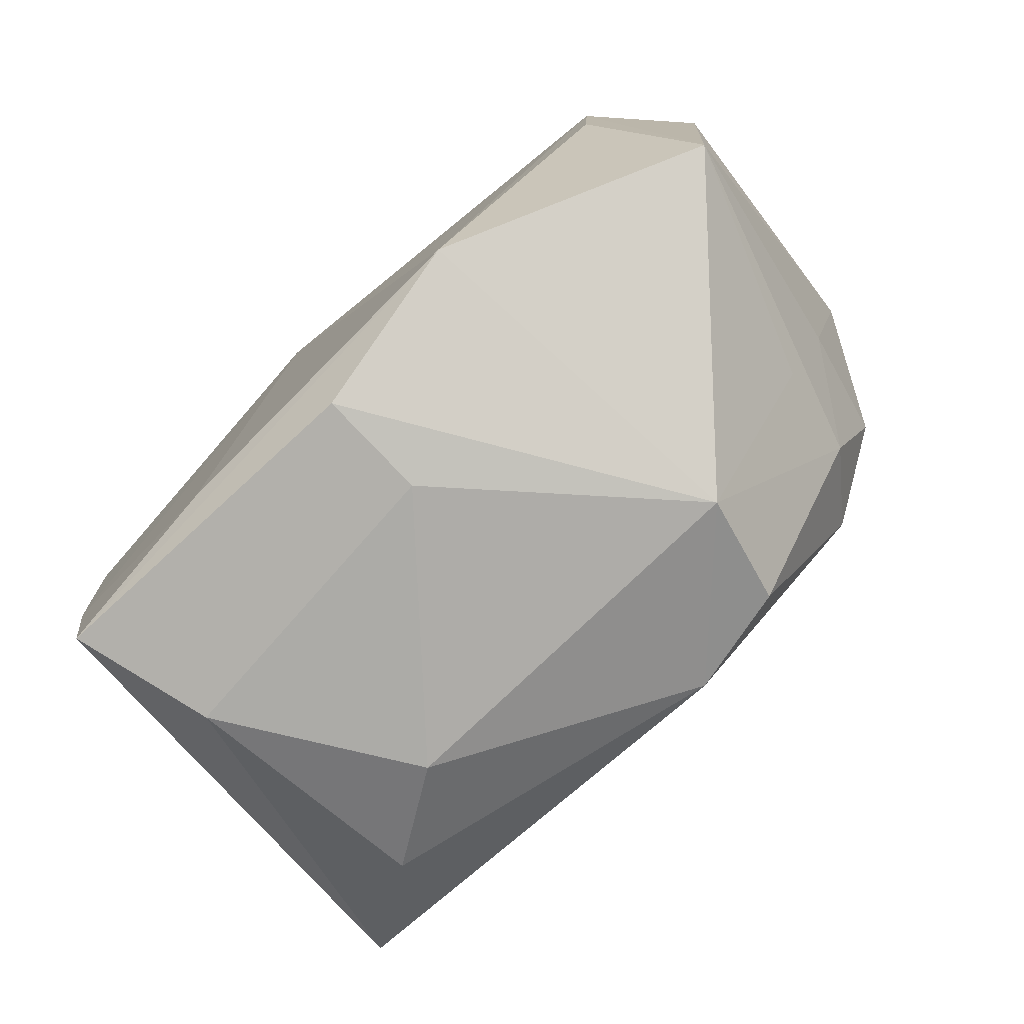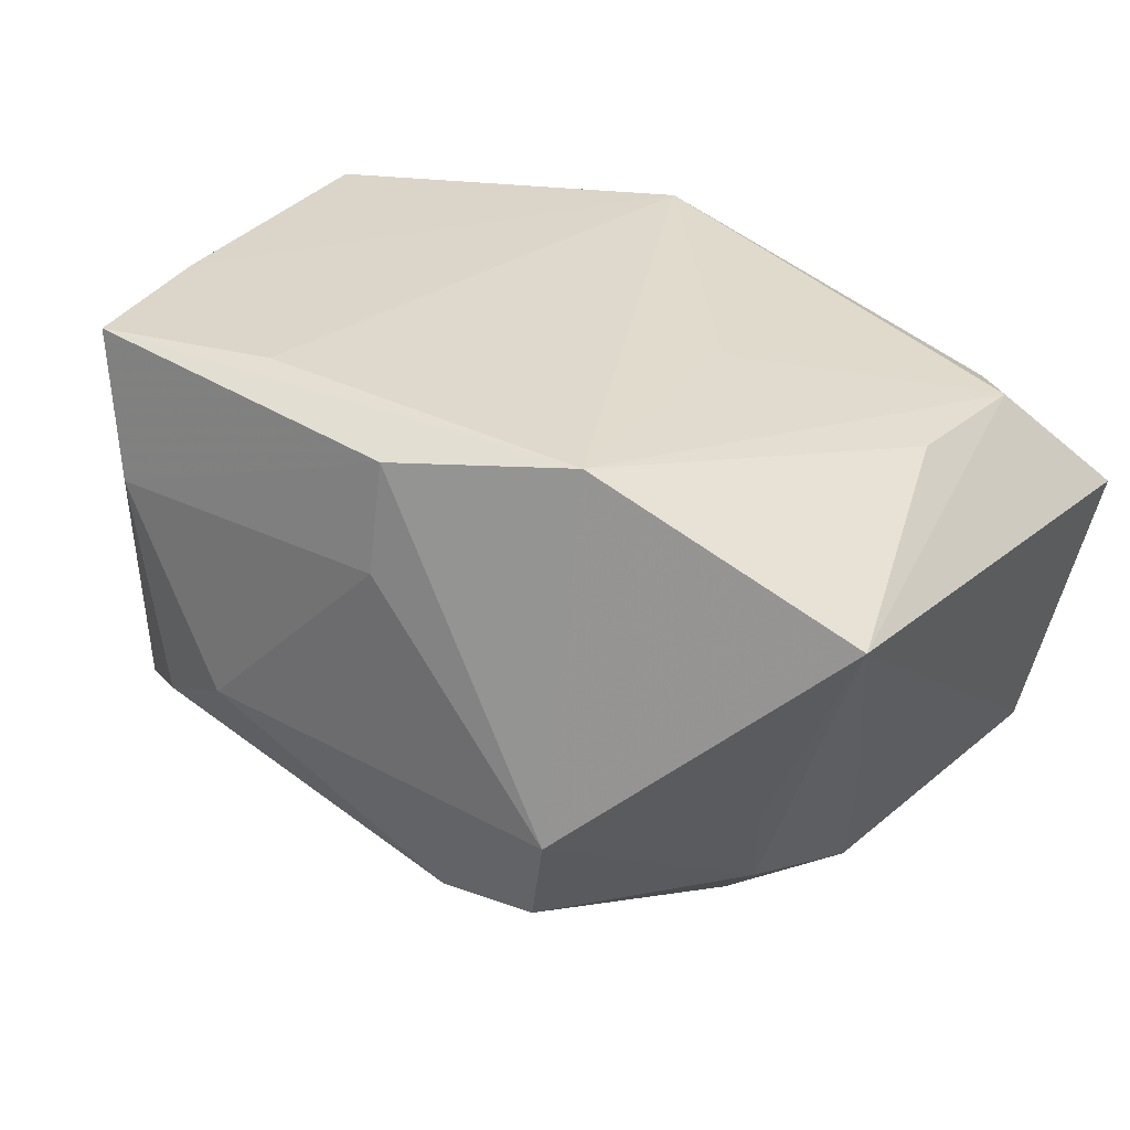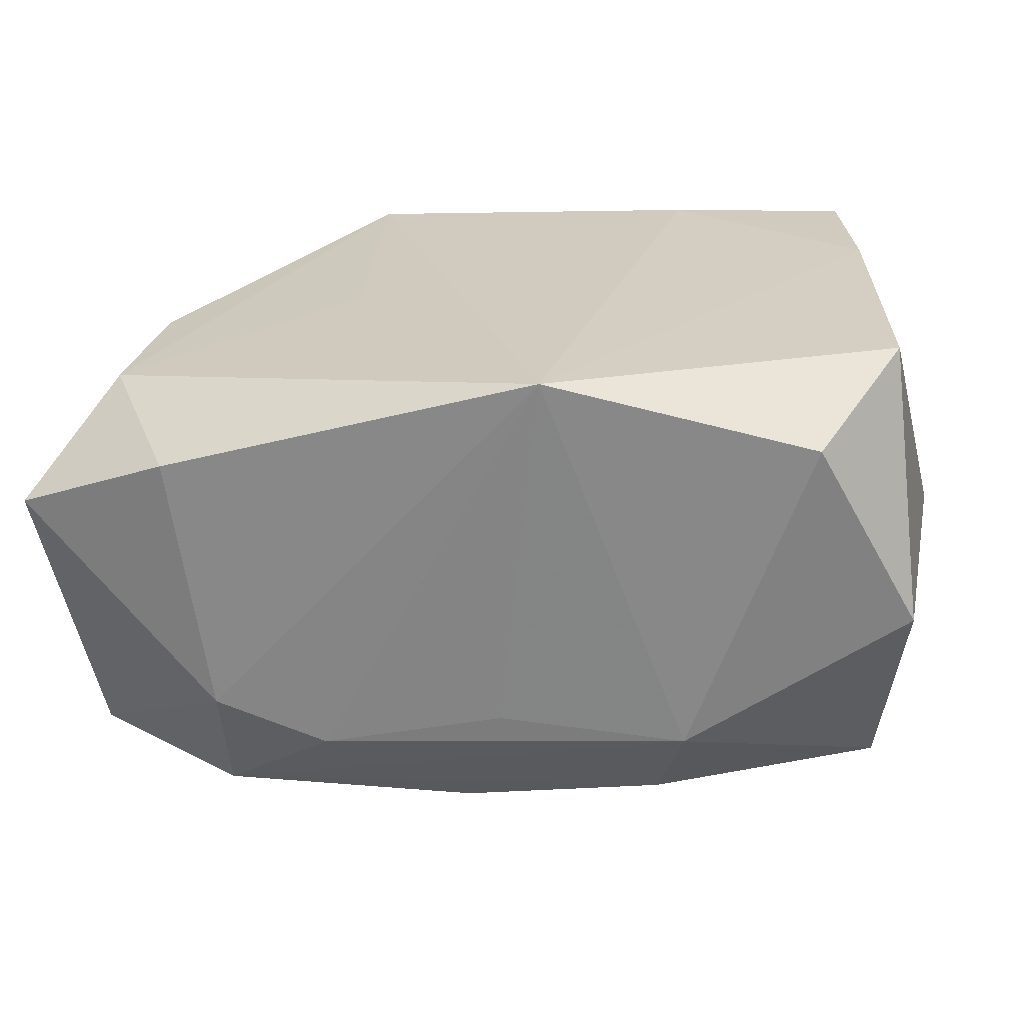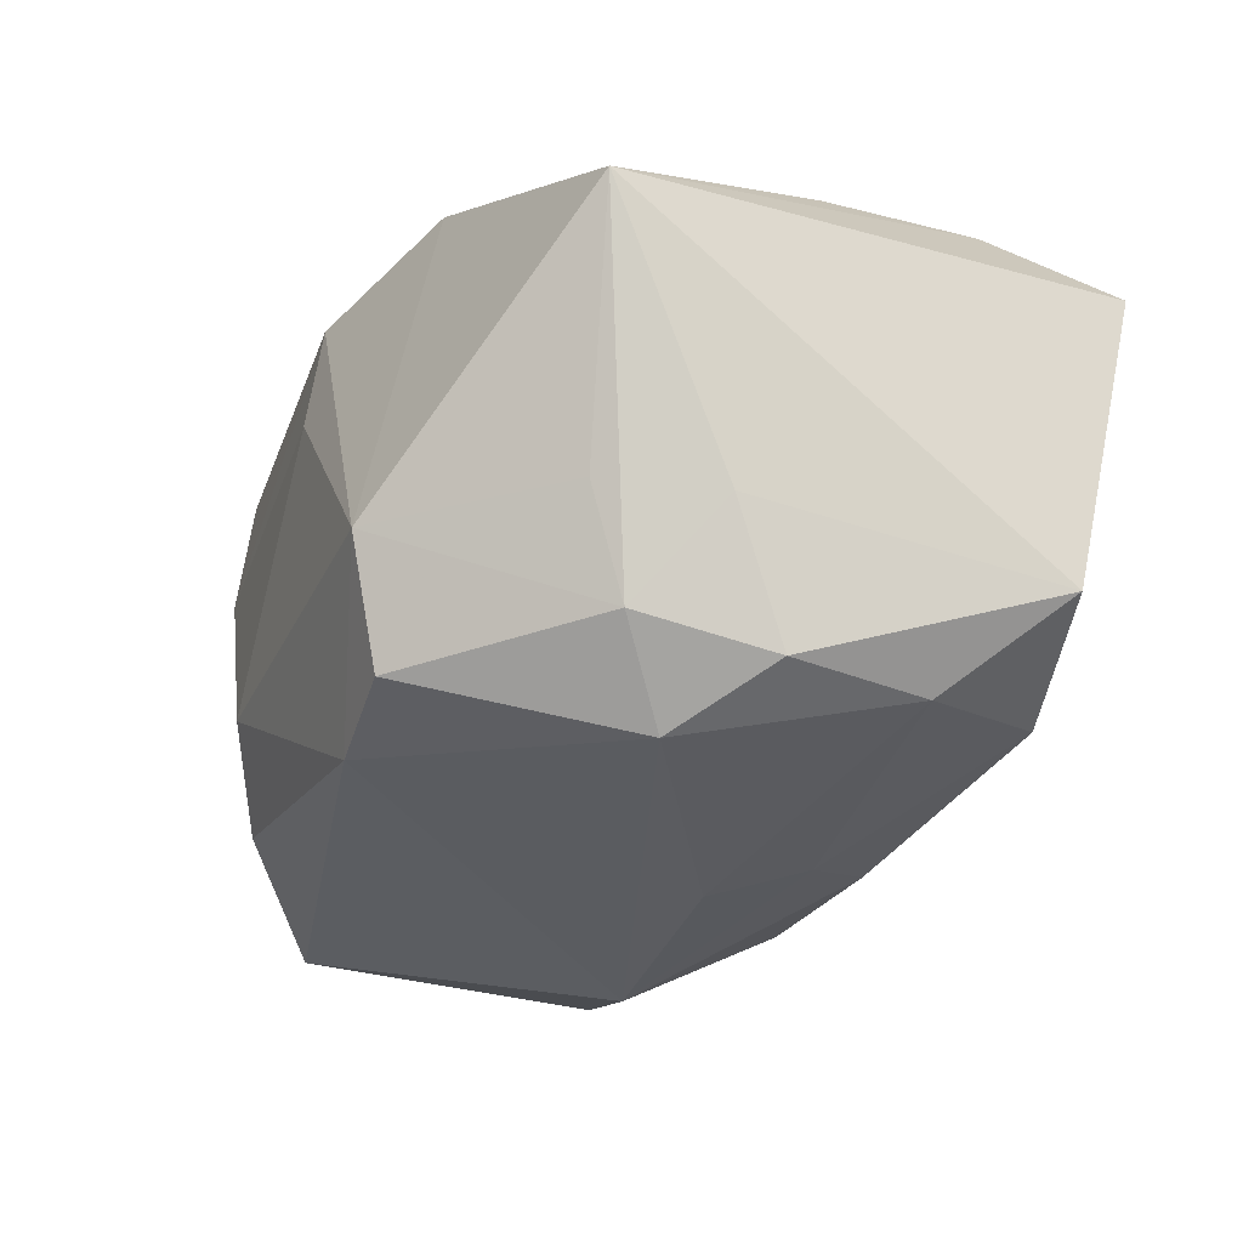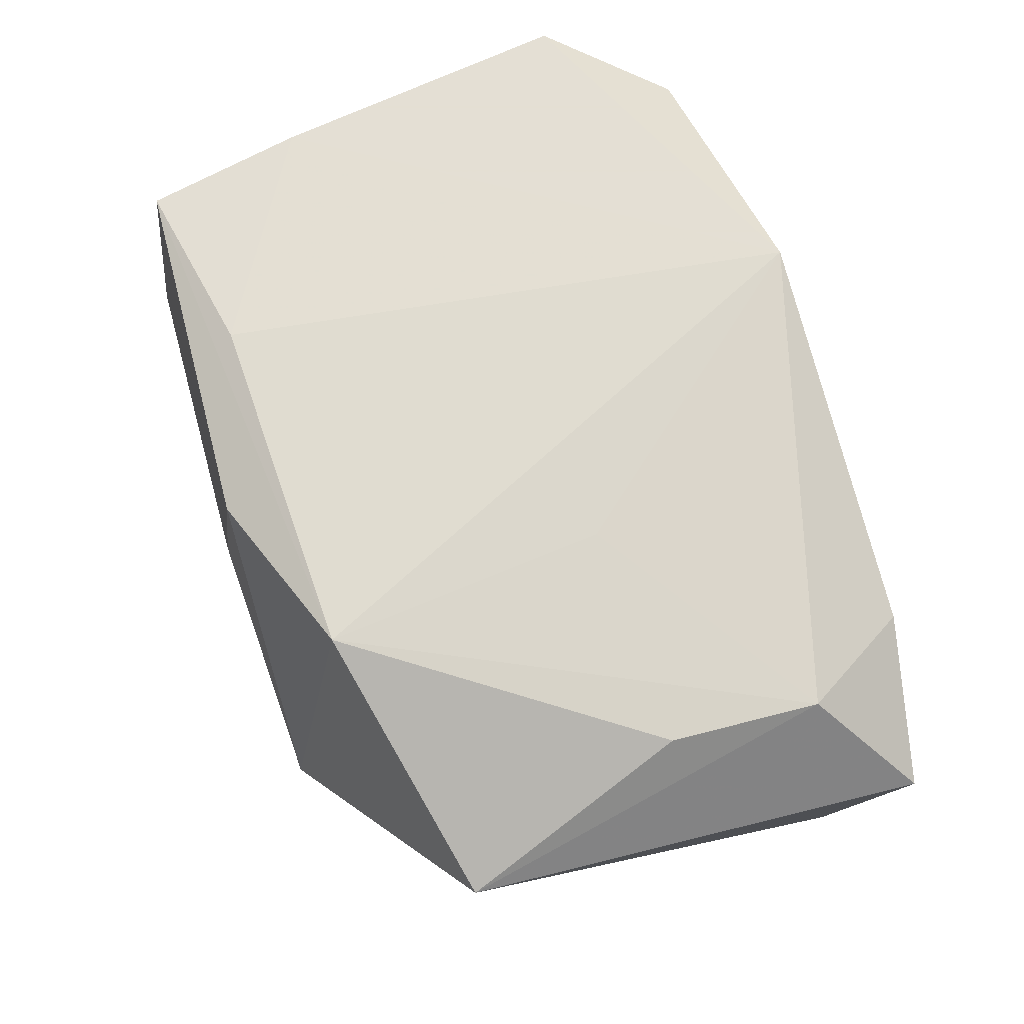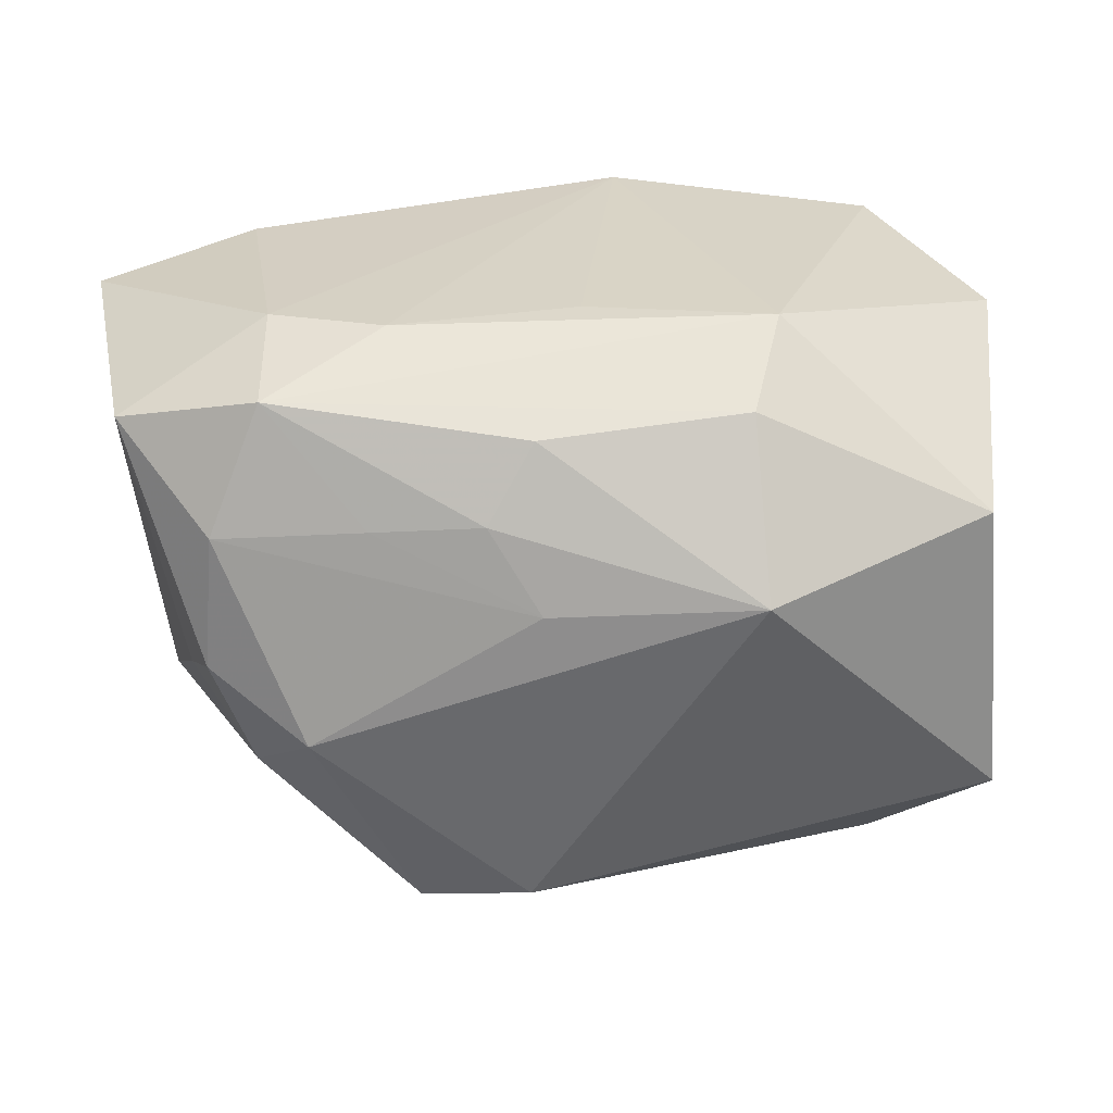
<metadata>
{"format":"obj","ext":"obj","renderer":"f3d","projection":"perspective","resolution":1024,"background":"white","views":[{"elev":-77.0,"azim":48.3,"up":"+Y"},{"elev":29.2,"azim":35.4,"up":"+Z"},{"elev":25.4,"azim":-170.2,"up":"+Z"},{"elev":-33.2,"azim":69.8,"up":"+Z"},{"elev":66.3,"azim":73.0,"up":"+Z"},{"elev":-63.8,"azim":-176.7,"up":"+Z"}]}
</metadata>
<code>
v 0.02352 0.02598 -0.009628
v 0.005095 -0.02362 -0.02114
v 0.002151 0.01868 -0.02156
v 0.0296 -0.01366 -0.01016
v -0.03477 -0.01649 -0.01802
v 0.0137 0.02568 -0.01292
v -0.001881 0.02506 -0.009302
v -0.01556 0.005369 -0.02647
v -0.005253 0.026 0.02262
v 0.03903 -0.0157 0.009447
v -0.01784 0.024 -0.01064
v -0.03656 0.01996 0.0007929
v -0.03413 0.009095 -0.01865
v -0.02967 -0.01247 0.02262
v 0.01566 0.0123 -0.02316
v 0.03 0.0003475 -0.02179
v 0.02205 -0.00577 -0.02504
v 0.03332 0.003243 0.01704
v 0.01805 -0.02723 -0.01008
v 0.003086 -0.0271 0.01926
v -0.01521 -0.02791 -0.007304
v 0.002453 -0.02807 0.009867
v 0.01503 0.002371 0.02038
v 0.01468 -0.02407 -0.01971
v -0.03733 -0.002029 0.002463
v -0.03364 0.01287 0.02262
v 0.006281 0.0126 -0.02402
v 0.02742 -0.0103 -0.01874
v 0.03379 0.01596 0.01681
v -0.02451 -0.02735 0.009602
v -0.01154 -0.02274 0.02243
v 0.03582 0.02019 -0.01564
v 0.02711 0.026 0.01292
v 0.01784 -0.02162 0.02077
v 0.02358 0.02238 -0.01966
v 0.0284 0.01188 -0.02195
v 0.00226 0.005272 -0.02566
v -0.01523 0.01889 -0.0186
v -0.02696 -0.02582 0.02217
v 0.0333 -0.004501 -0.01155
v -0.02473 -0.02394 -0.01246
v -0.02797 0.02358 0.01732
v 0.04054 0.0237 0.007598
f 26 14 9
f 1 33 43
f 1 6 9
f 9 33 1
f 43 33 29
f 29 10 43
f 29 33 9
f 34 39 20
f 14 39 31
f 31 39 34
f 9 14 31
f 31 34 9
f 8 2 5
f 40 10 28
f 22 21 19
f 19 21 2
f 19 20 22
f 19 10 34
f 34 20 19
f 42 26 9
f 12 26 42
f 9 11 42
f 42 11 12
f 13 38 8
f 8 5 13
f 12 11 13
f 13 11 38
f 6 1 35
f 35 11 6
f 38 11 35
f 9 6 7
f 7 11 9
f 6 11 7
f 34 10 18
f 18 29 34
f 10 29 18
f 9 34 23
f 23 29 9
f 34 29 23
f 28 19 24
f 24 19 2
f 28 24 17
f 17 37 36
f 17 24 2
f 8 37 17
f 17 2 8
f 30 21 22
f 22 20 30
f 30 20 39
f 39 5 30
f 25 39 14
f 25 5 39
f 14 26 25
f 25 26 12
f 12 13 25
f 25 13 5
f 36 35 32
f 43 10 32
f 10 40 32
f 32 1 43
f 32 35 1
f 28 10 4
f 4 19 28
f 10 19 4
f 8 38 3
f 38 35 3
f 15 35 36
f 36 37 15
f 28 17 16
f 16 17 36
f 36 32 16
f 16 40 28
f 16 32 40
f 21 30 41
f 41 30 5
f 2 21 41
f 41 5 2
f 8 3 27
f 27 3 35
f 35 15 27
f 27 37 8
f 27 15 37

</code>
